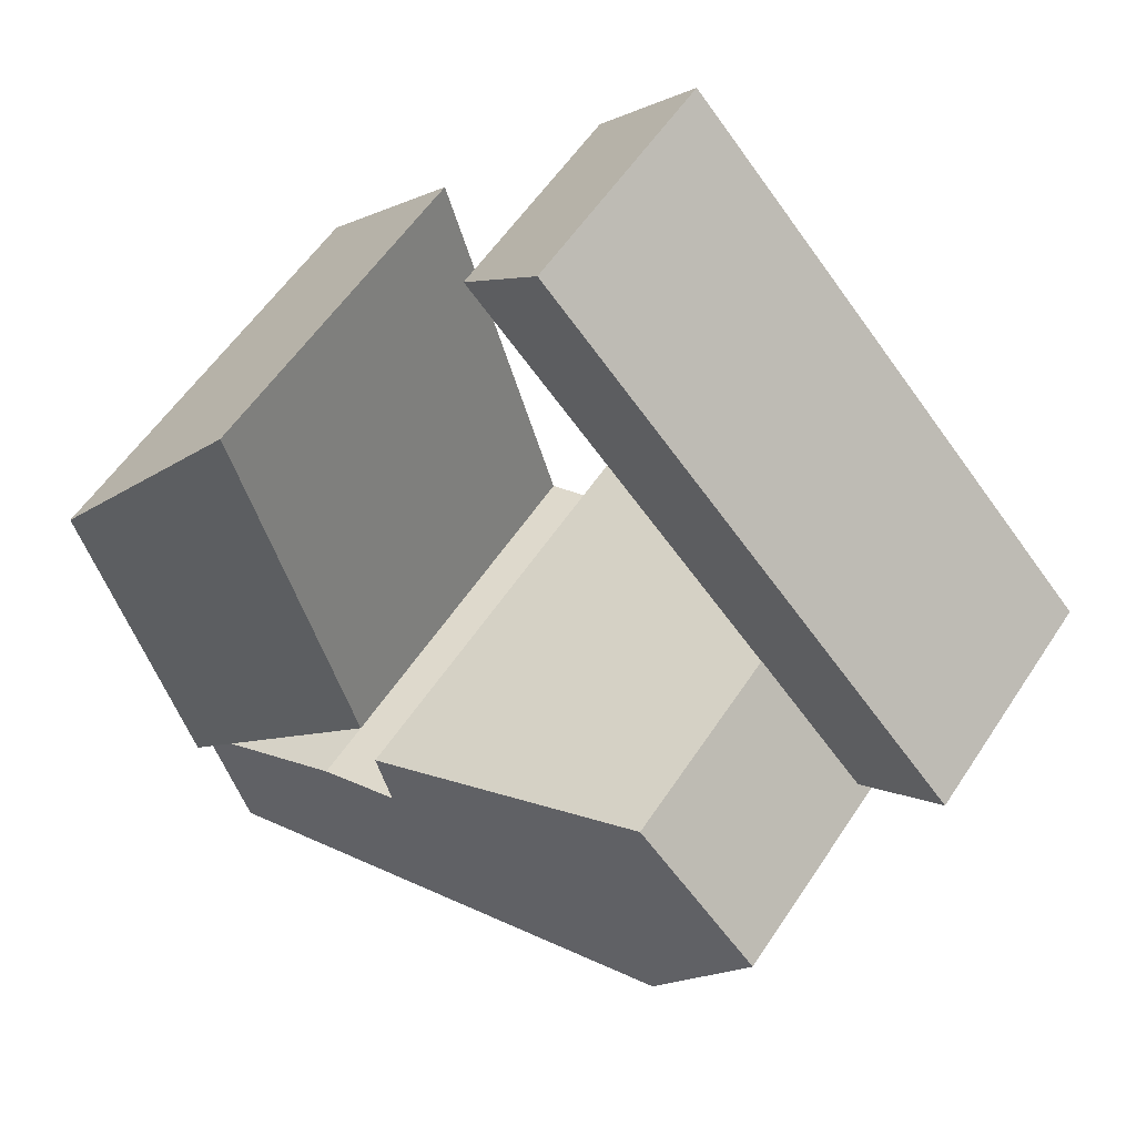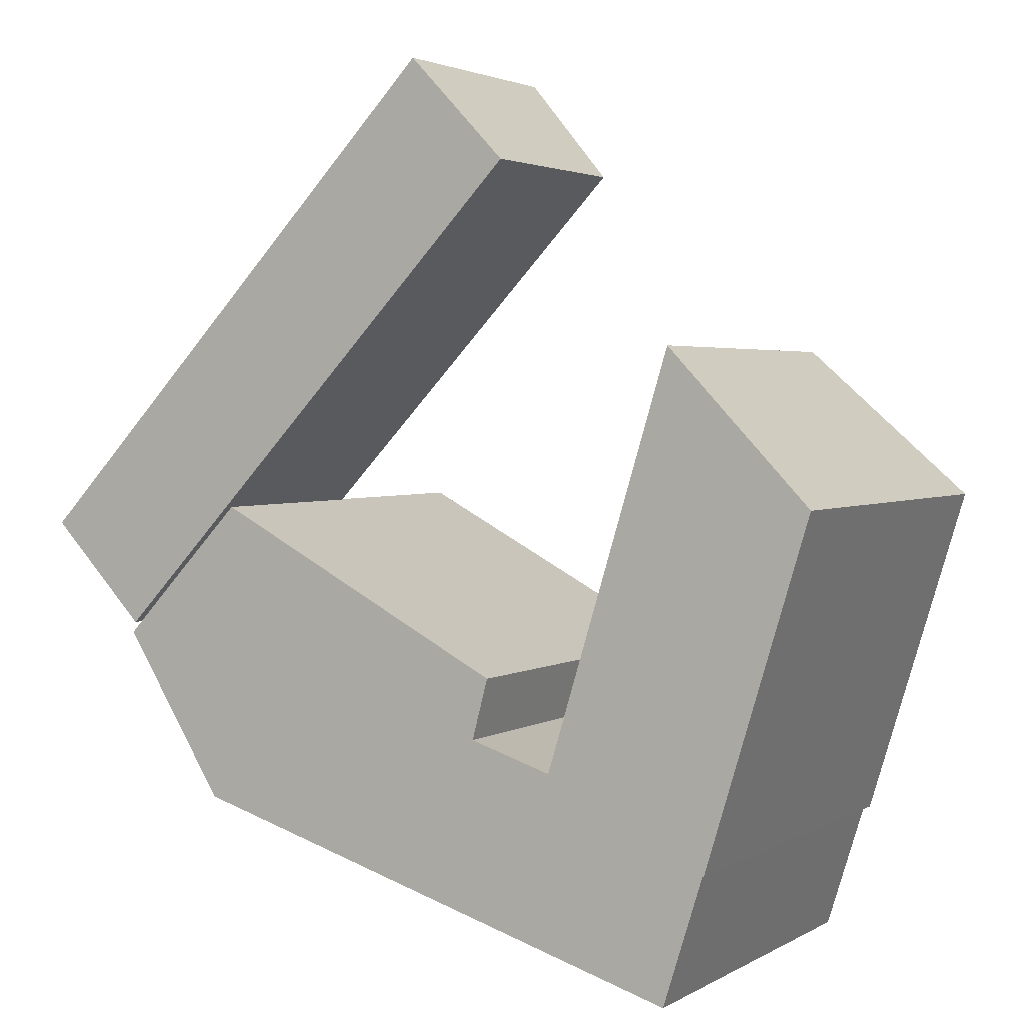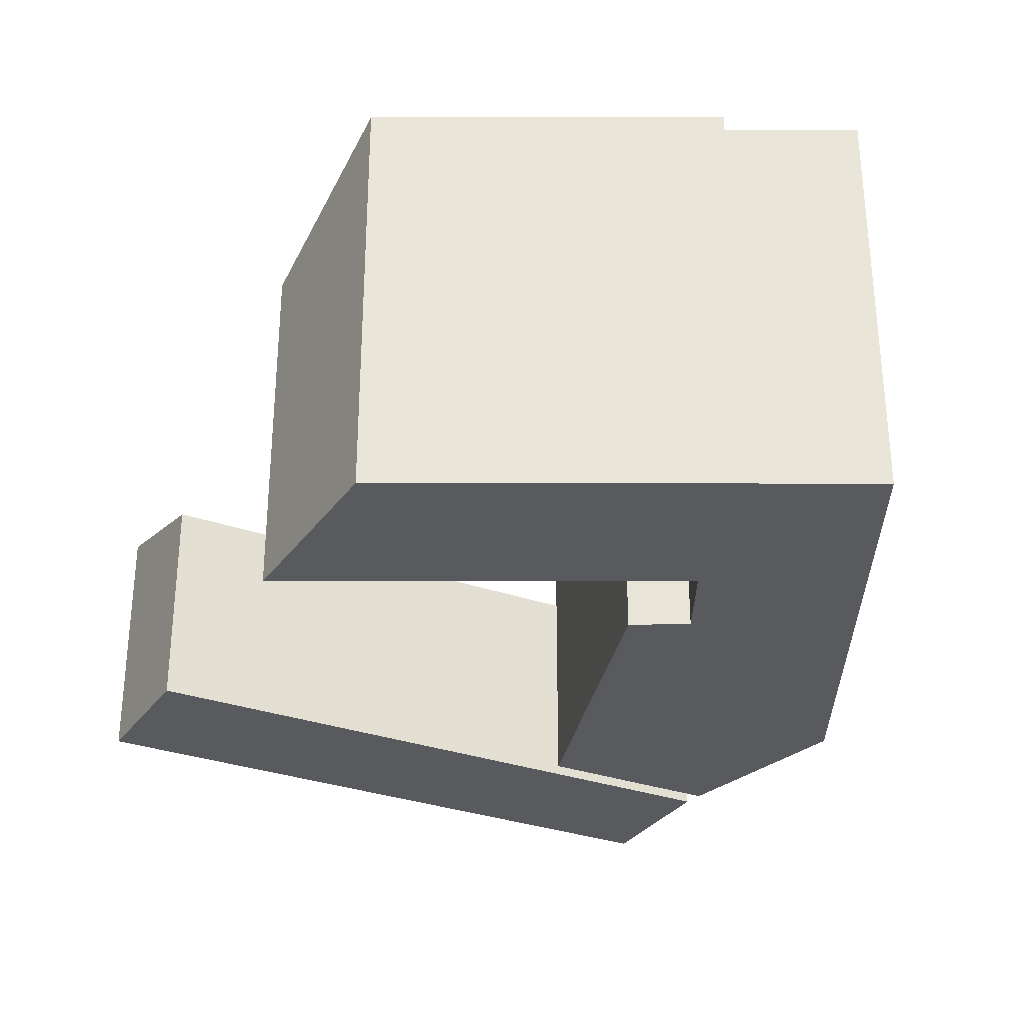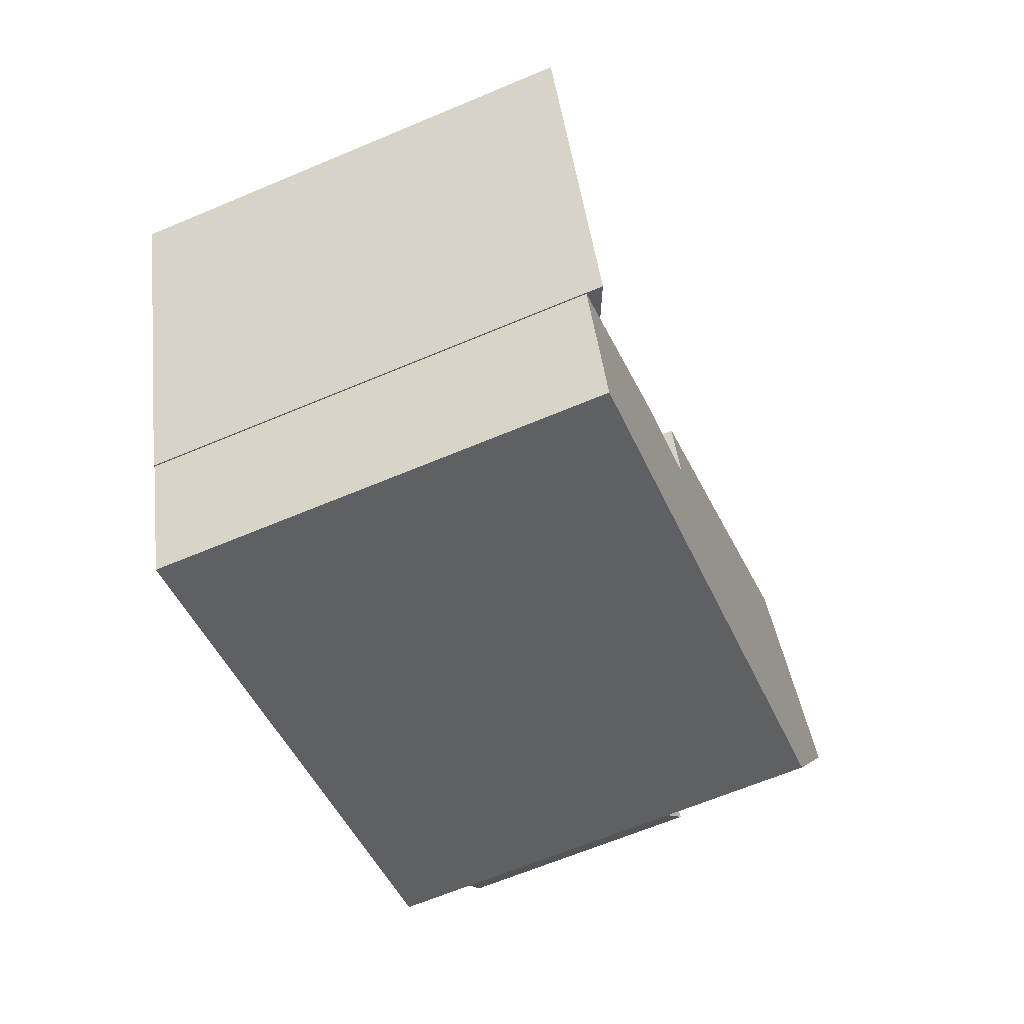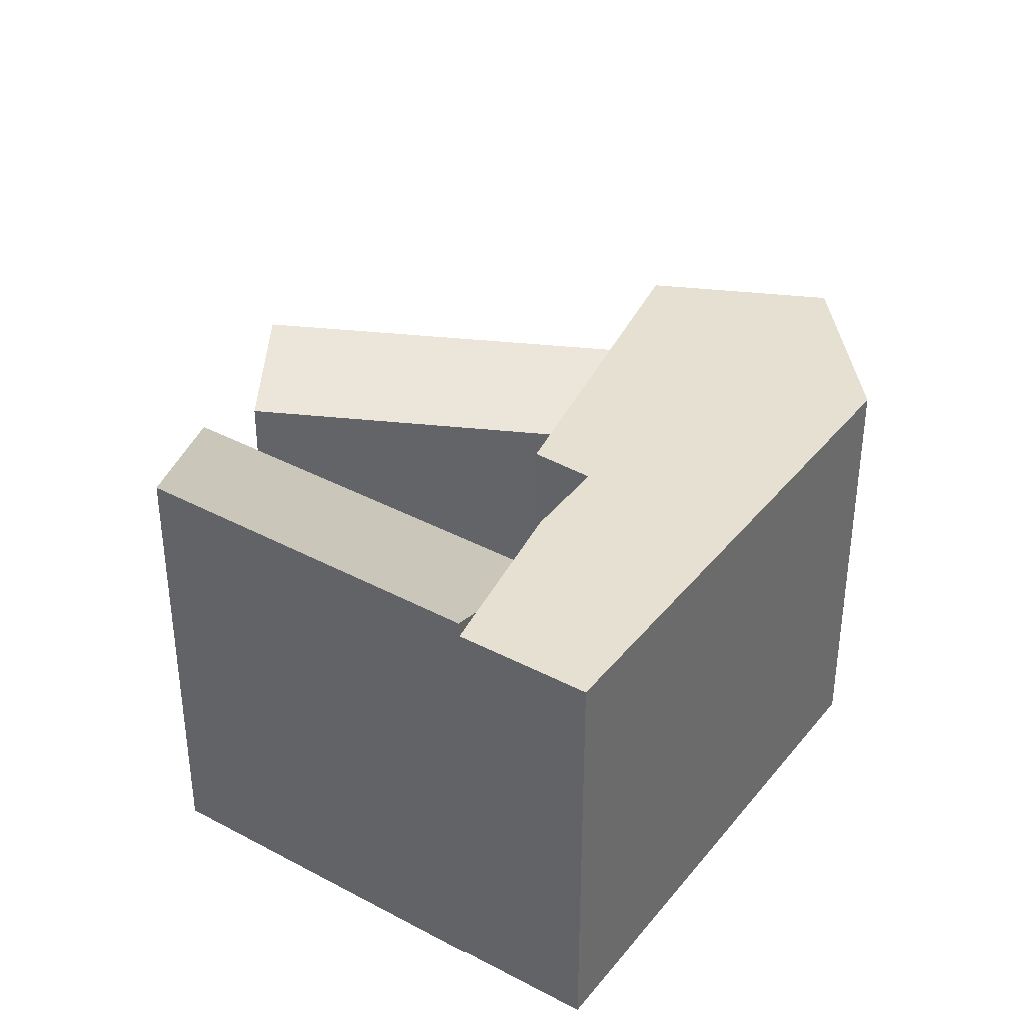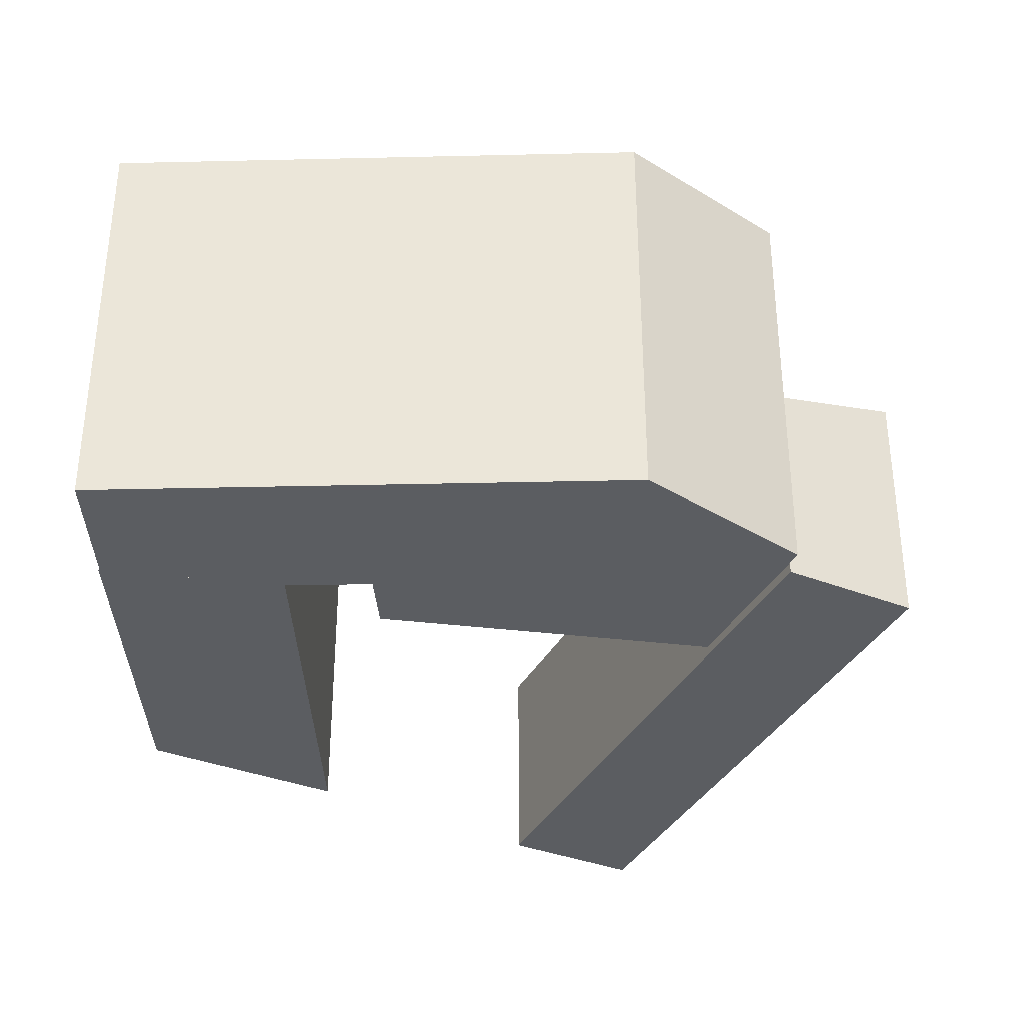
<metadata>
{"format":"obj","ext":"obj","renderer":"f3d","projection":"perspective","resolution":1024,"background":"white","views":[{"elev":56.5,"azim":-147.1,"up":"+Z"},{"elev":2.7,"azim":28.8,"up":"+Z"},{"elev":-31.5,"azim":107.0,"up":"+Y"},{"elev":-63.2,"azim":113.3,"up":"+Z"},{"elev":37.8,"azim":141.2,"up":"+Y"},{"elev":-35.5,"azim":-161.1,"up":"+Y"}]}
</metadata>
<code>
v  21.54 5.501e-16 -8.983
v  24.55 12.68 0.9038
v  24.55 -5.537e-17 0.9042
v  21.55 12.68 -8.984
v  20.41 10.47 5.241
v  20.41 -3.209e-16 5.241
v  16.82 4.024e-16 -6.571
v  16.82 10.47 -6.571
v  6.158 12.22 0.6165
v  2.507 2.013e-16 -3.288
v  6.157 -3.777e-17 0.6169
v  2.507 12.22 -3.288
v  14.88 2.466e-16 -4.027
v  14.88 12.22 -4.027
v  14.42 3.546e-16 -5.79
v  14.42 12.22 -5.791
v  16.82 4.024e-16 -6.571
v  16.82 12.22 -6.571
v  21.51 5.49e-16 -8.966
v  21.51 12.22 -8.966
v  20.35 7.768e-16 -12.69
v  20.35 12.22 -12.69
v  15.72 12.22 -11.26
v  15.72 6.893e-16 -11.26
v  5.503 12.22 -8.103
v  5.502 4.961e-16 -8.102
v  12.67 6.911 13.36
v  0 -0.29 -1.776e-17
v  12.67 -0.29 13.36
v  0.0001538 6.911 -0.0002279
v  2.812 -0.29 -2.949
v  2.812 6.034 -2.949
v  15.48 6.034 10.41
v  15.48 -0.29 10.41
g defaultobject
f 1 2 3
f 2 1 4
f 3 5 6
f 5 3 2
f 5 7 6
f 7 5 8
f 8 1 7
f 1 8 4
f 9 10 11
f 10 9 12
f 9 13 14
f 13 9 11
f 14 15 16
f 15 14 13
f 16 17 18
f 17 16 15
f 18 19 20
f 19 18 17
f 20 21 22
f 21 20 19
f 23 21 24
f 21 23 22
f 25 24 26
f 24 25 23
f 12 26 10
f 26 12 25
f 27 28 29
f 28 27 30
f 30 31 28
f 31 30 32
f 31 33 34
f 33 31 32
f 34 27 29
f 27 34 33
f 3 7 1
f 7 3 6
f 26 11 10
f 11 26 13
f 13 26 15
f 15 26 24
f 15 24 17
f 17 24 19
f 19 24 21
f 28 34 29
f 34 28 31
f 8 2 4
f 2 8 5
f 9 25 12
f 25 9 14
f 25 14 16
f 25 16 23
f 23 16 18
f 23 18 20
f 23 20 22
f 33 30 27
f 30 33 32

</code>
